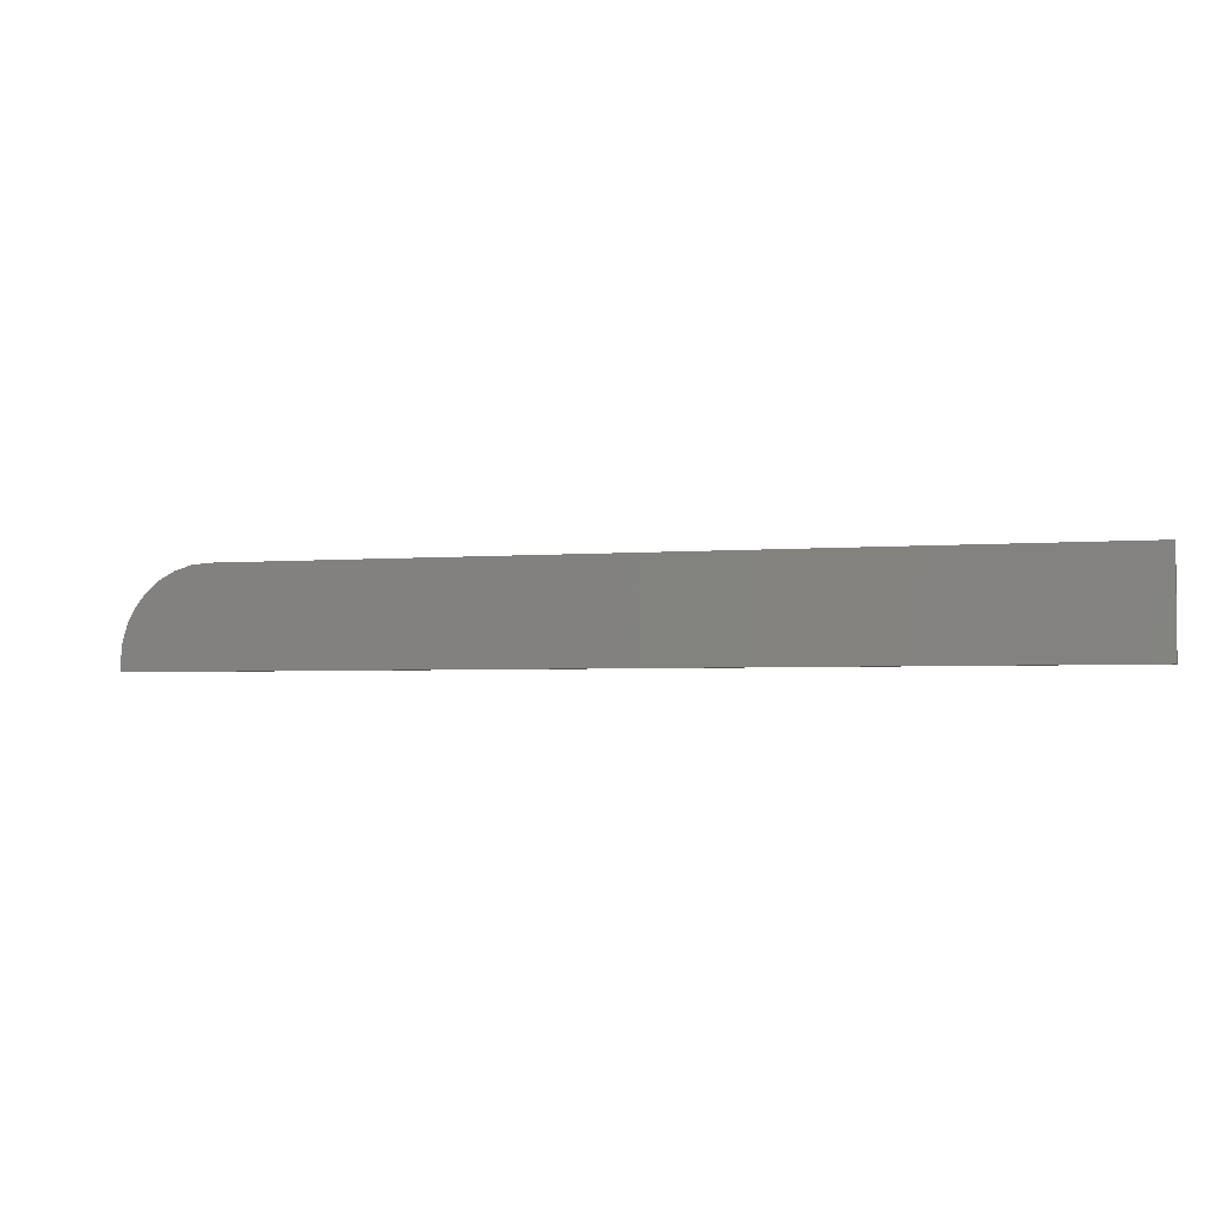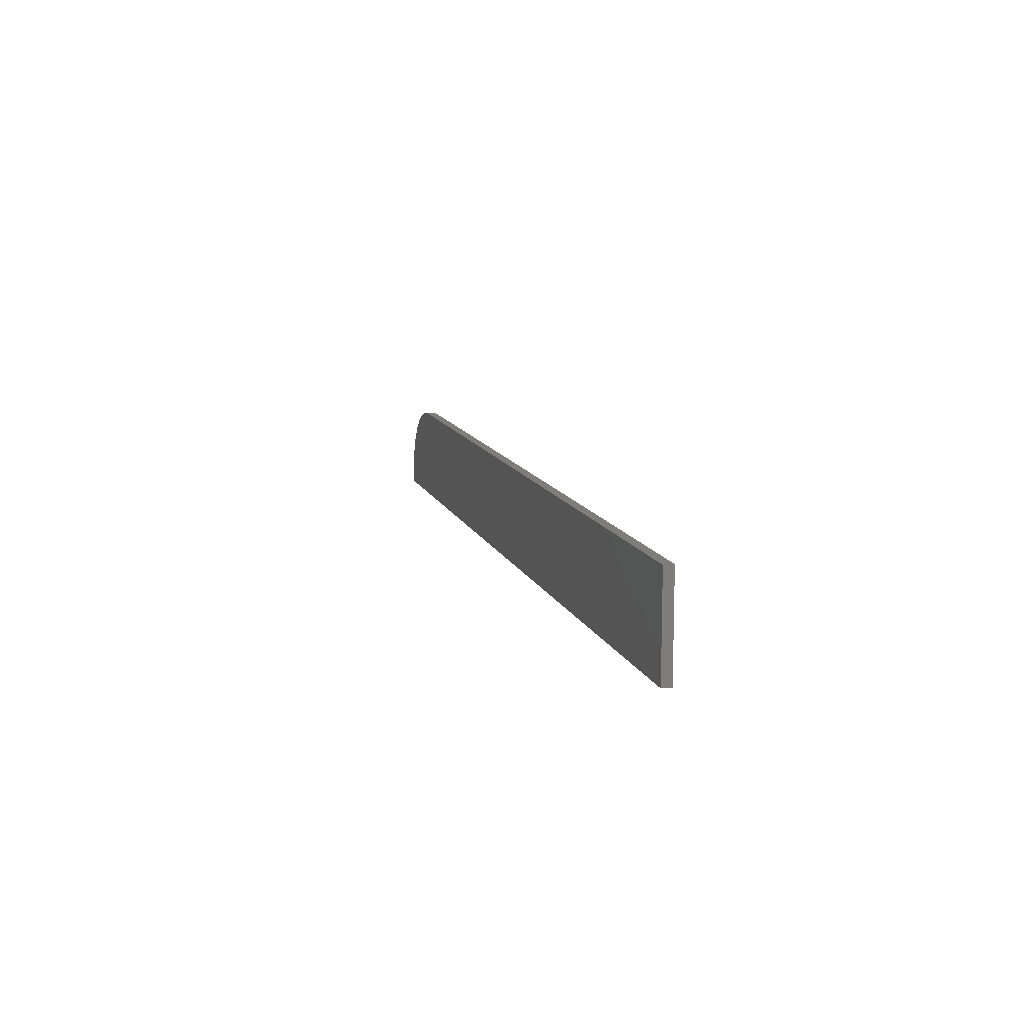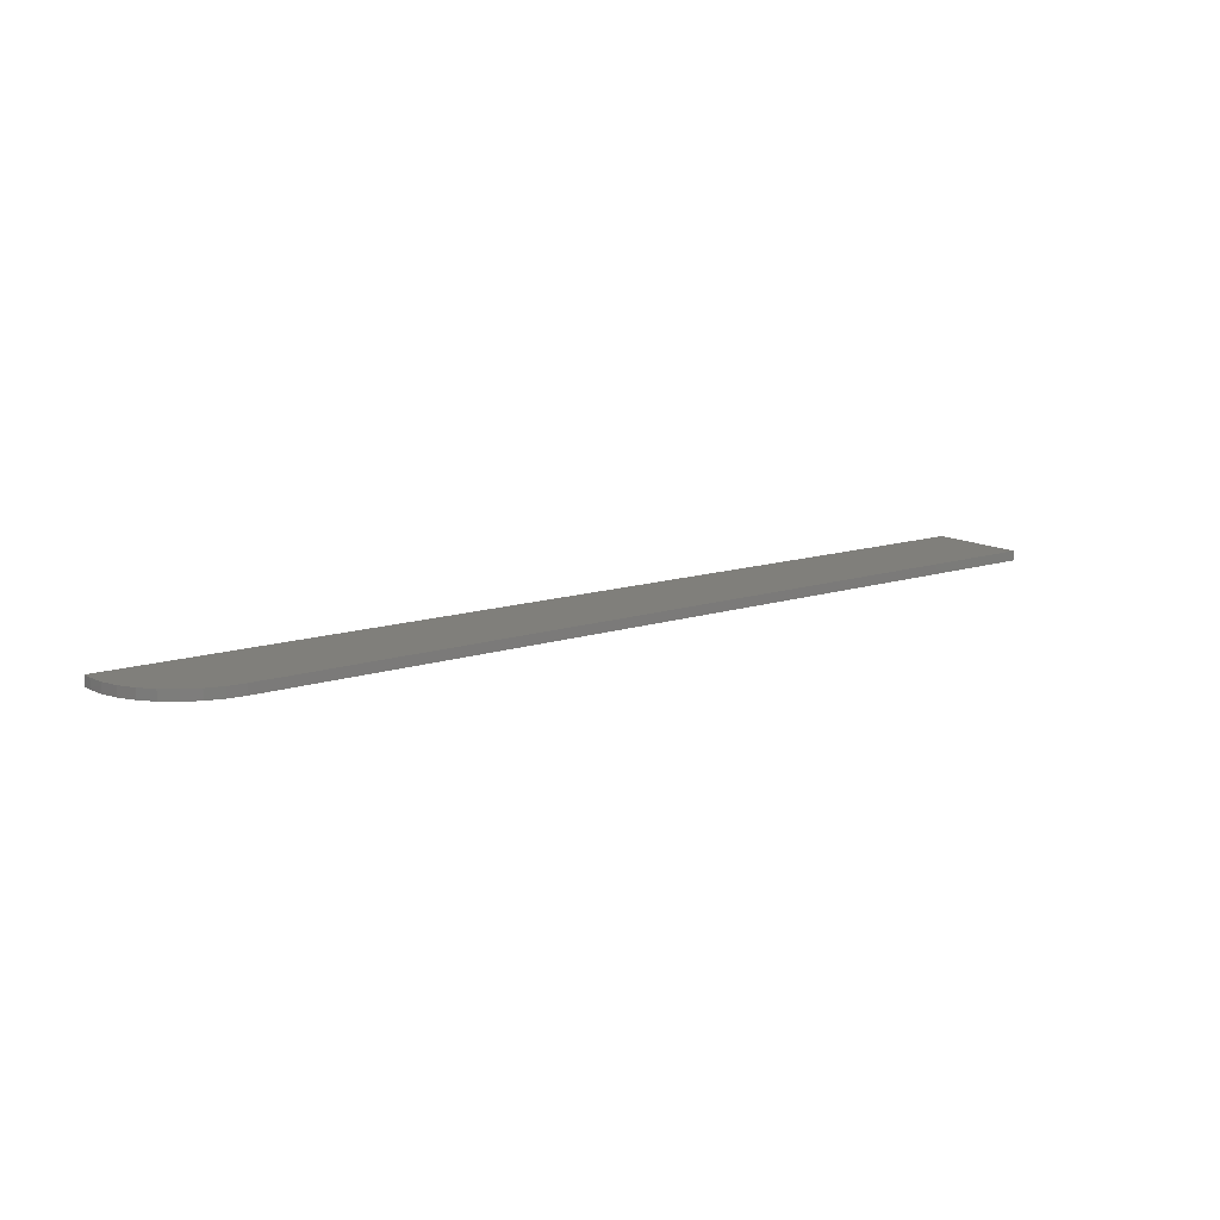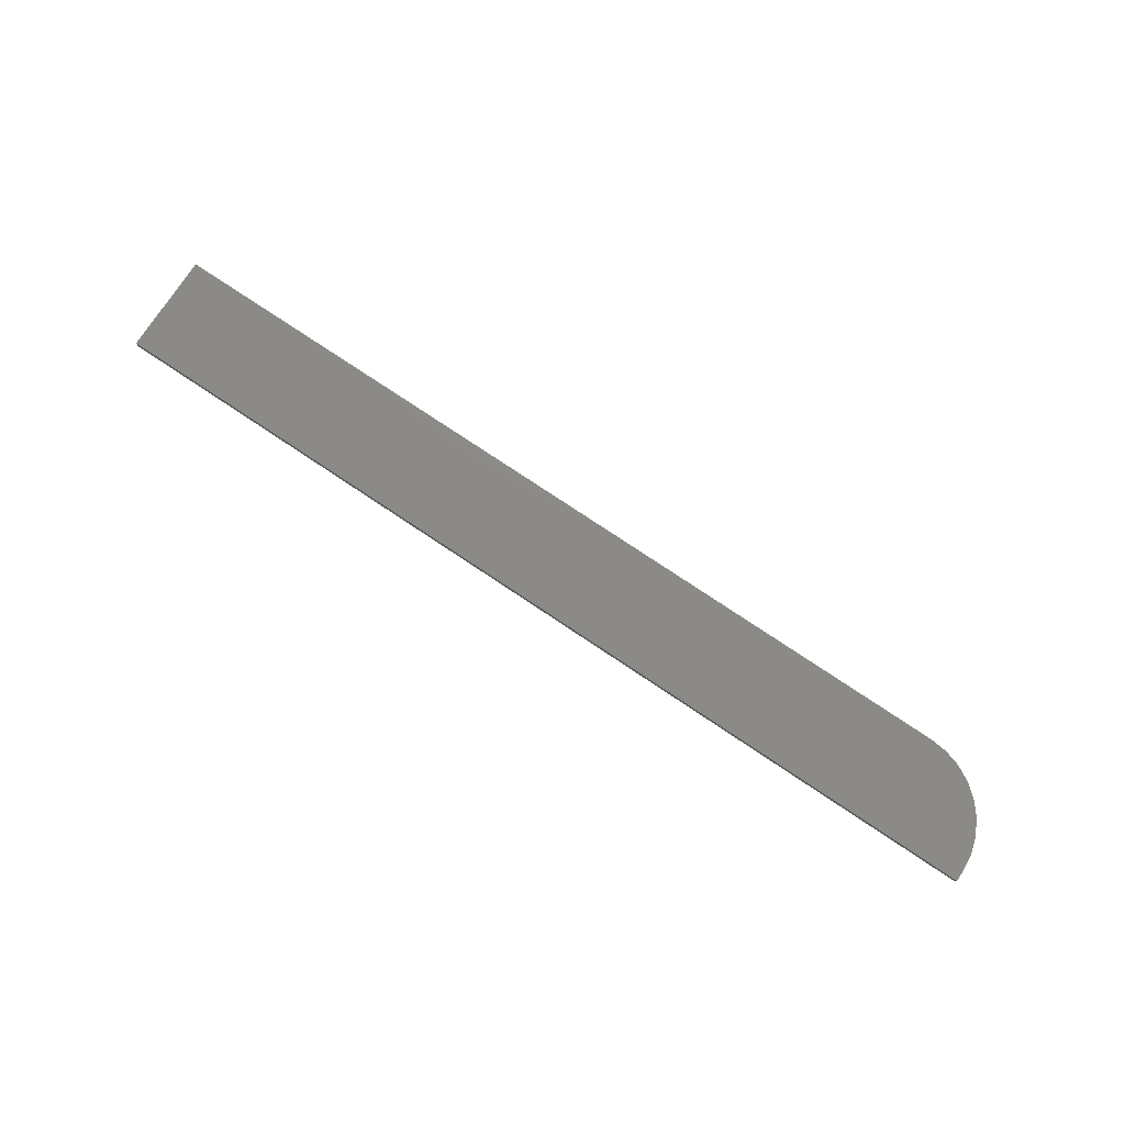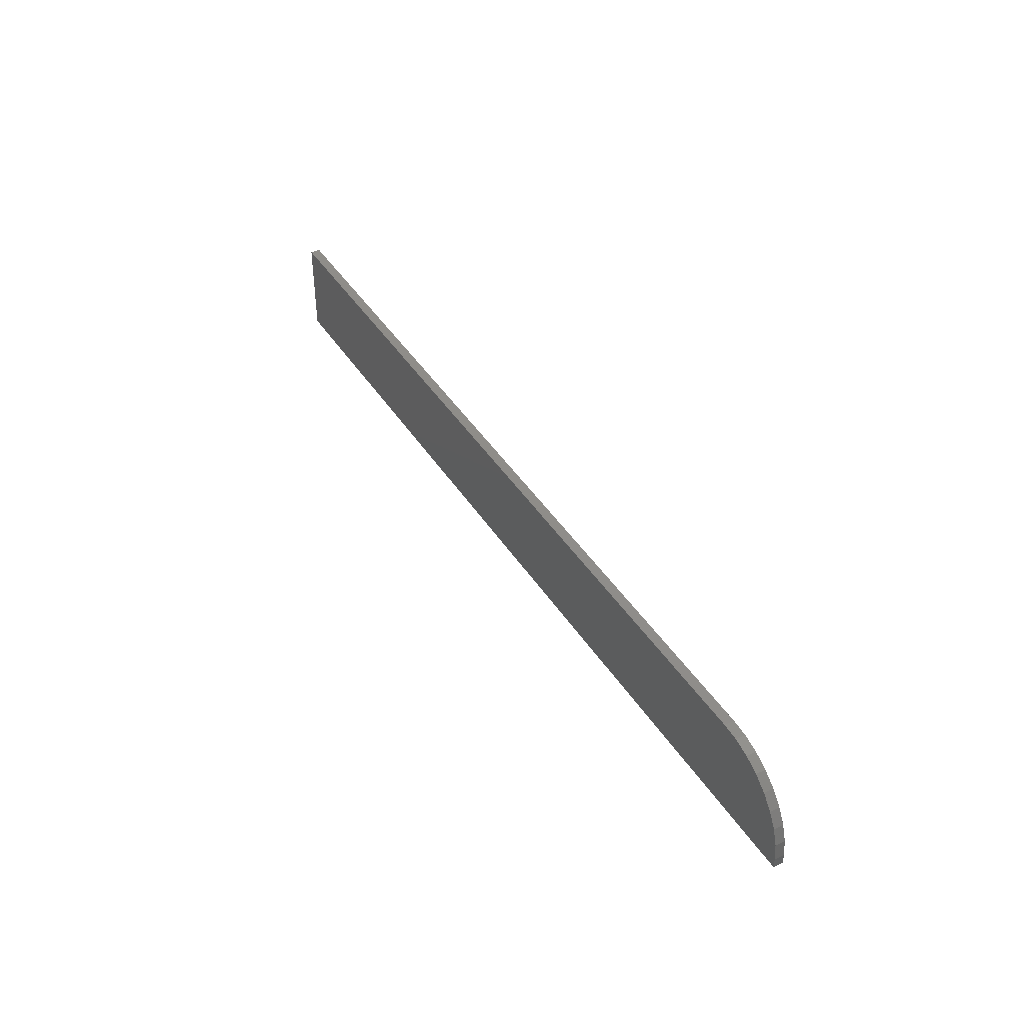
<metadata>
{"format":"stl","ext":"stl","renderer":"f3d","projection":"perspective","resolution":1024,"background":"white","views":[{"elev":-3.0,"azim":16.8,"up":"+Z"},{"elev":11.3,"azim":75.1,"up":"+Z"},{"elev":12.8,"azim":-37.3,"up":"+Y"},{"elev":77.3,"azim":-146.3,"up":"+Y"},{"elev":41.5,"azim":-119.6,"up":"+Z"}]}
</metadata>
<code>
# stl→obj: 24 verts, 44 faces
v 0.75 -0.007812 0.07895
v 0.07031 -0.007812 0.07895
v 0.0566 -0.007812 0.0776
v 0.04341 -0.007812 0.0736
v 0.03125 -0.007812 0.0671
v 0.02059 -0.007812 0.05835
v 0.01185 -0.007812 0.0477
v 0.005352 -0.007812 0.03554
v 0.001351 -0.007812 0.02235
v 5.287e-19 -0.007812 0.008635
v 0 -0.007812 0
v 0.75 -0.007812 -4.592e-17
v 0.75 0 0.07895
v 0.75 0 -4.592e-17
v 0 0 0
v 5.287e-19 0 0.008635
v 0.001351 0 0.02235
v 0.005352 0 0.03554
v 0.01185 0 0.0477
v 0.02059 0 0.05835
v 0.03125 0 0.0671
v 0.04341 0 0.0736
v 0.0566 0 0.0776
v 0.07031 0 0.07895
f 1 2 3
f 1 3 4
f 1 4 5
f 1 5 6
f 1 6 7
f 1 7 8
f 1 8 9
f 1 9 10
f 1 10 11
f 1 11 12
f 13 14 15
f 13 15 16
f 13 16 17
f 13 17 18
f 13 18 19
f 13 19 20
f 13 20 21
f 13 21 22
f 13 22 23
f 13 23 24
f 10 16 11
f 11 16 15
f 1 13 2
f 2 13 24
f 16 10 17
f 17 10 9
f 17 9 18
f 18 9 8
f 18 8 19
f 19 8 7
f 19 7 20
f 20 7 6
f 20 6 21
f 21 6 5
f 21 5 22
f 22 5 4
f 22 4 23
f 23 4 3
f 23 3 24
f 24 3 2
f 12 14 1
f 1 14 13
f 11 15 12
f 12 15 14

</code>
